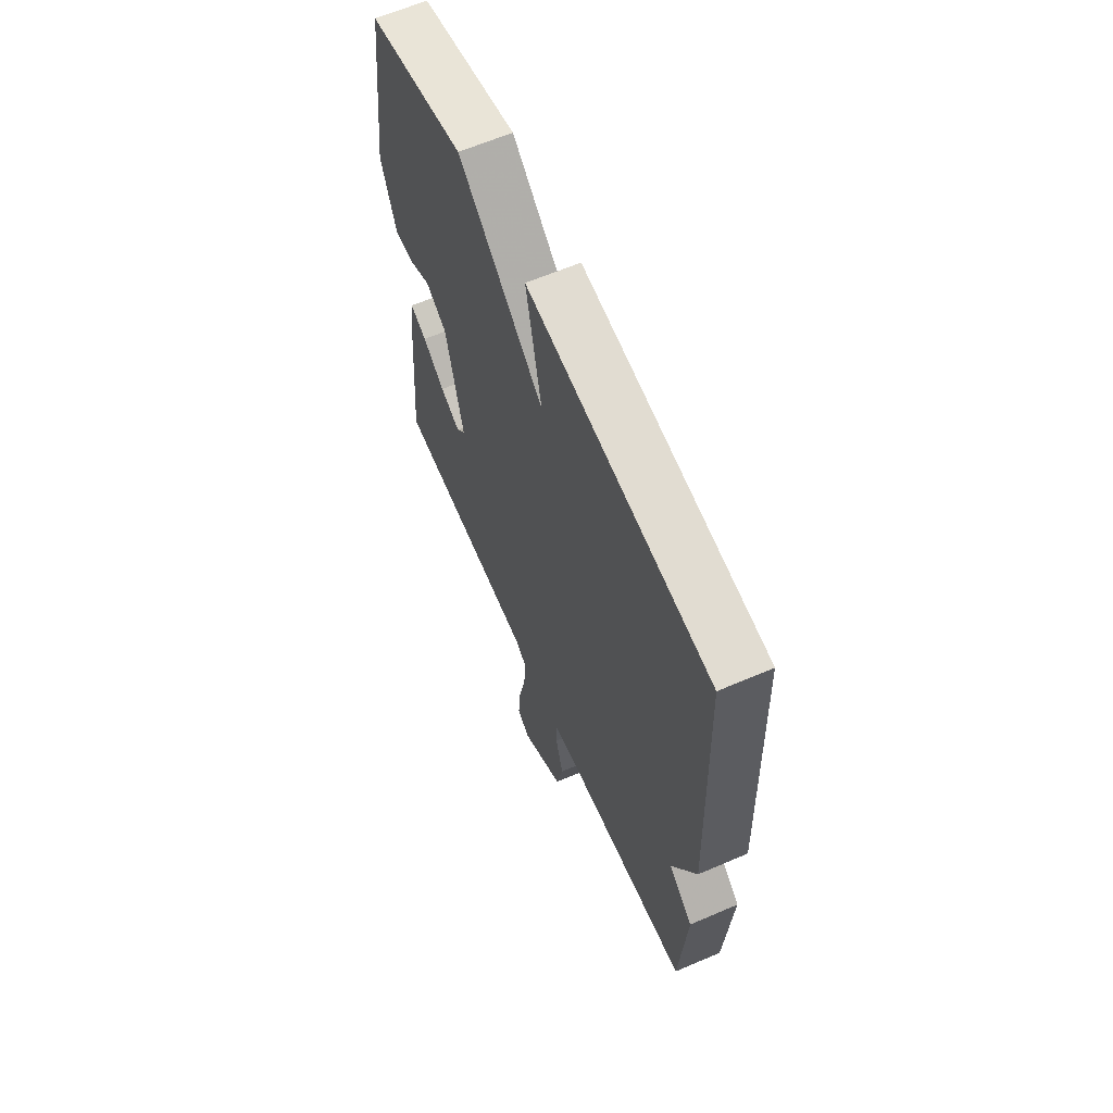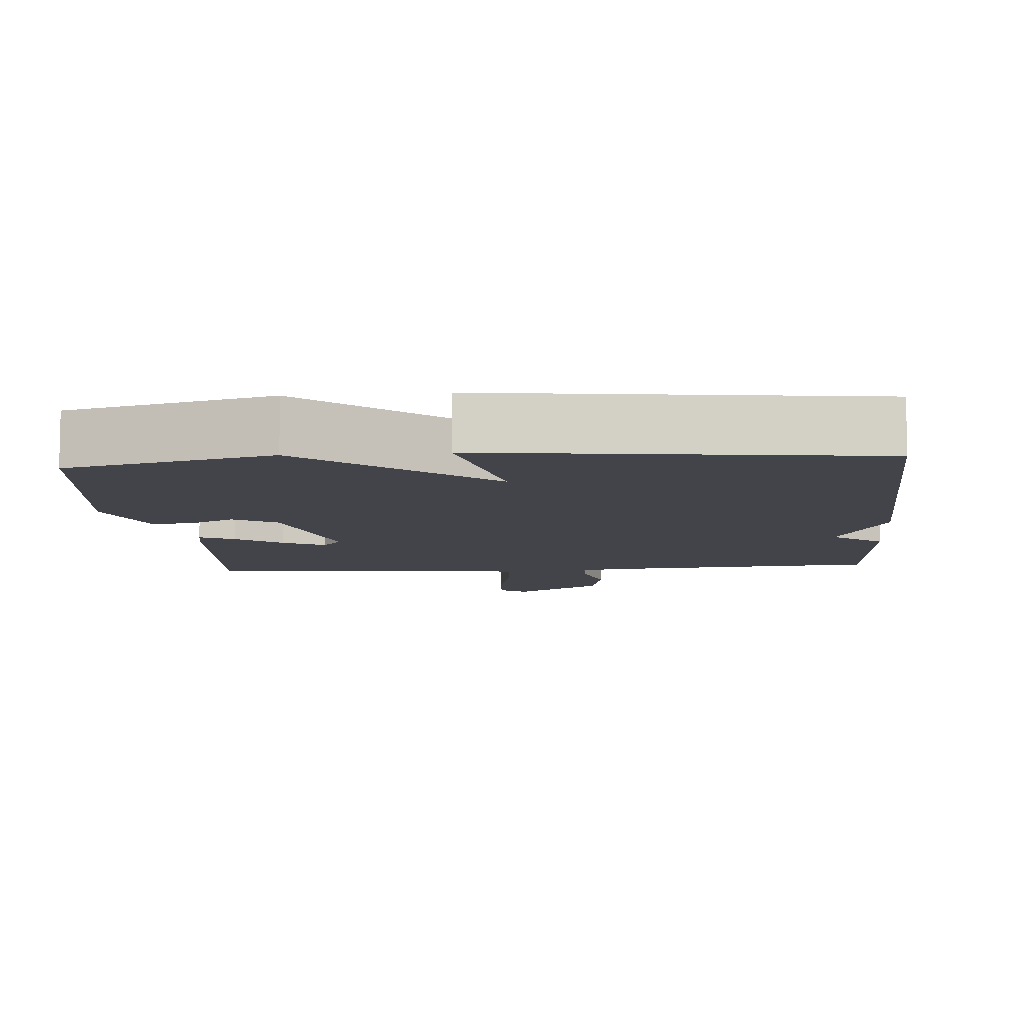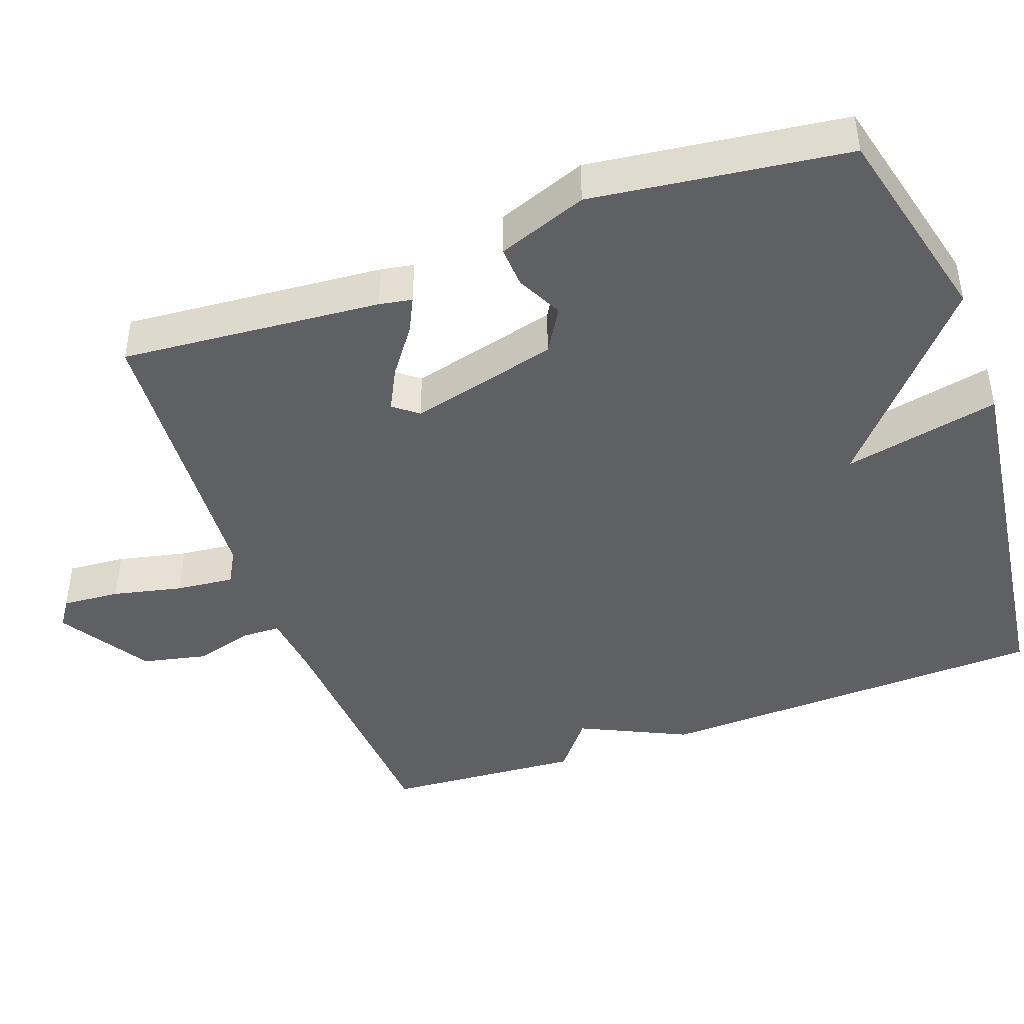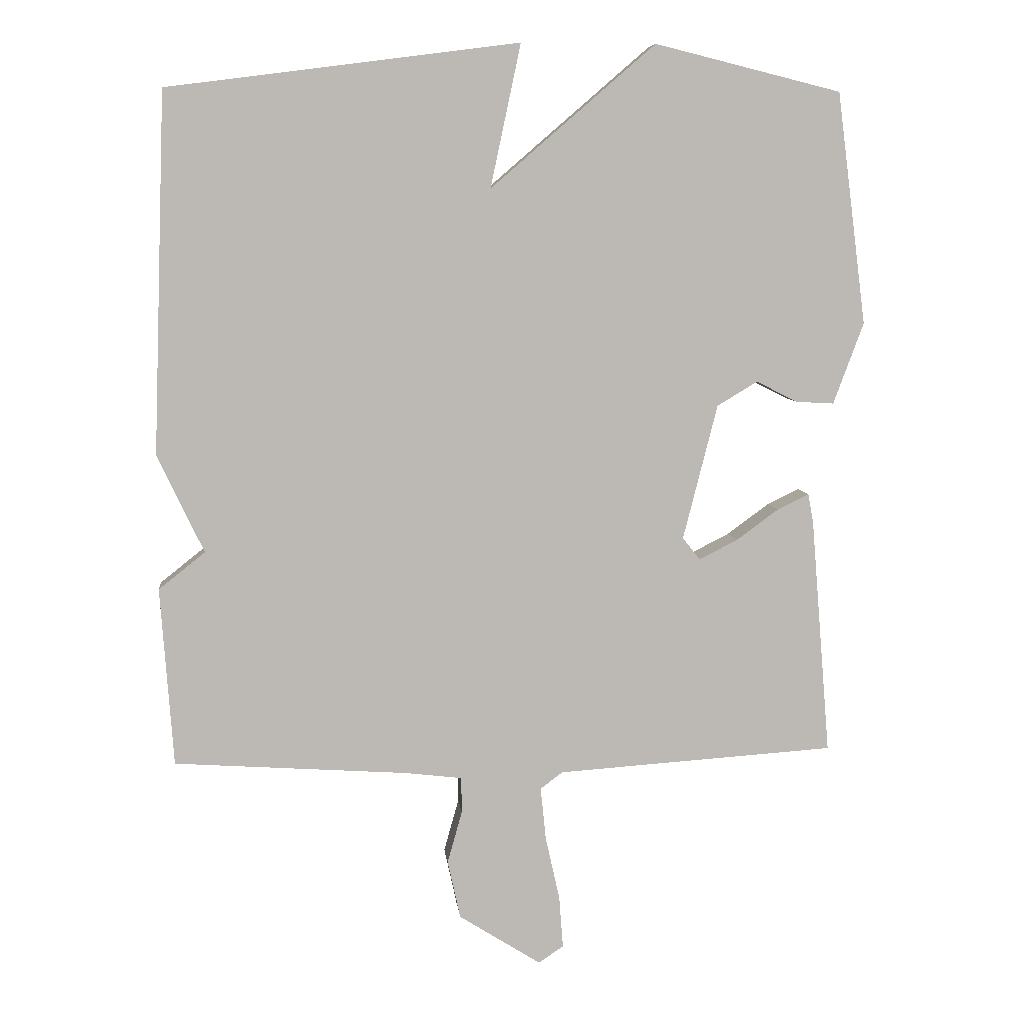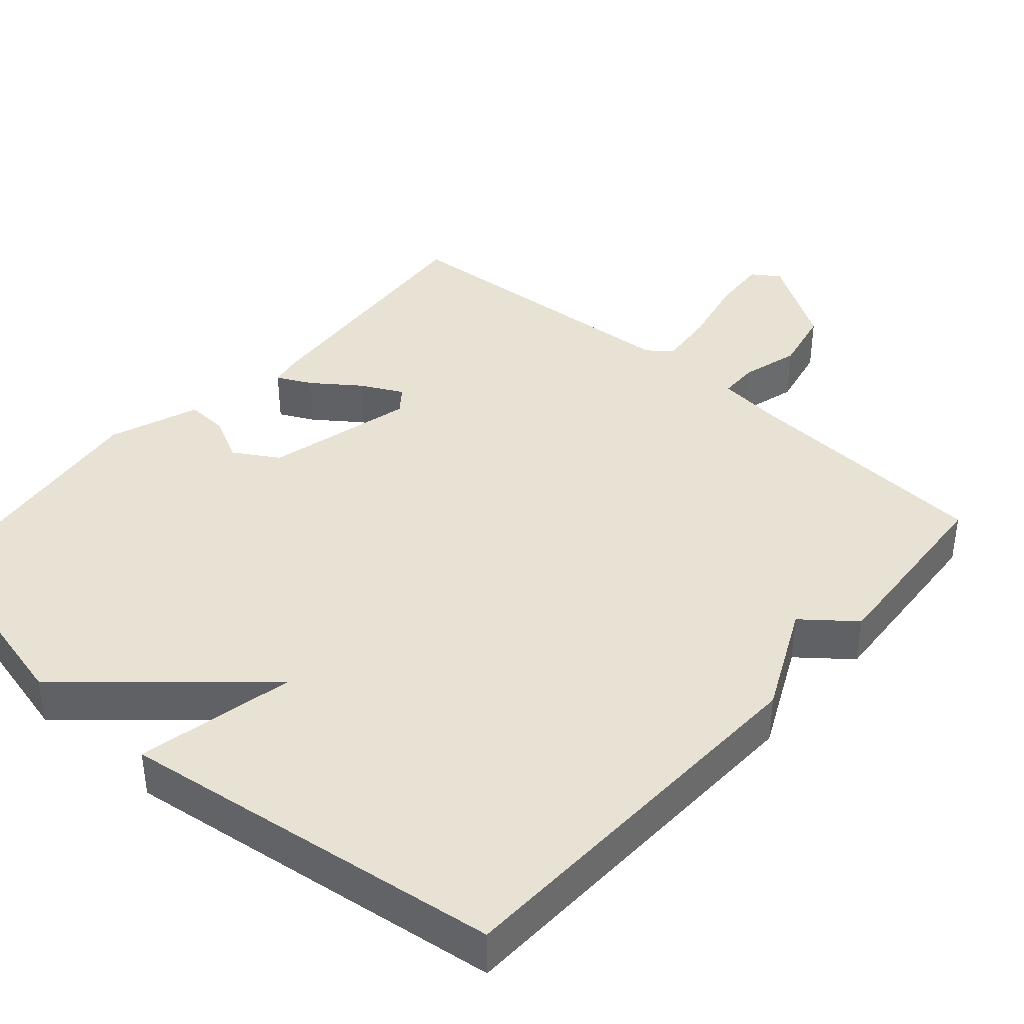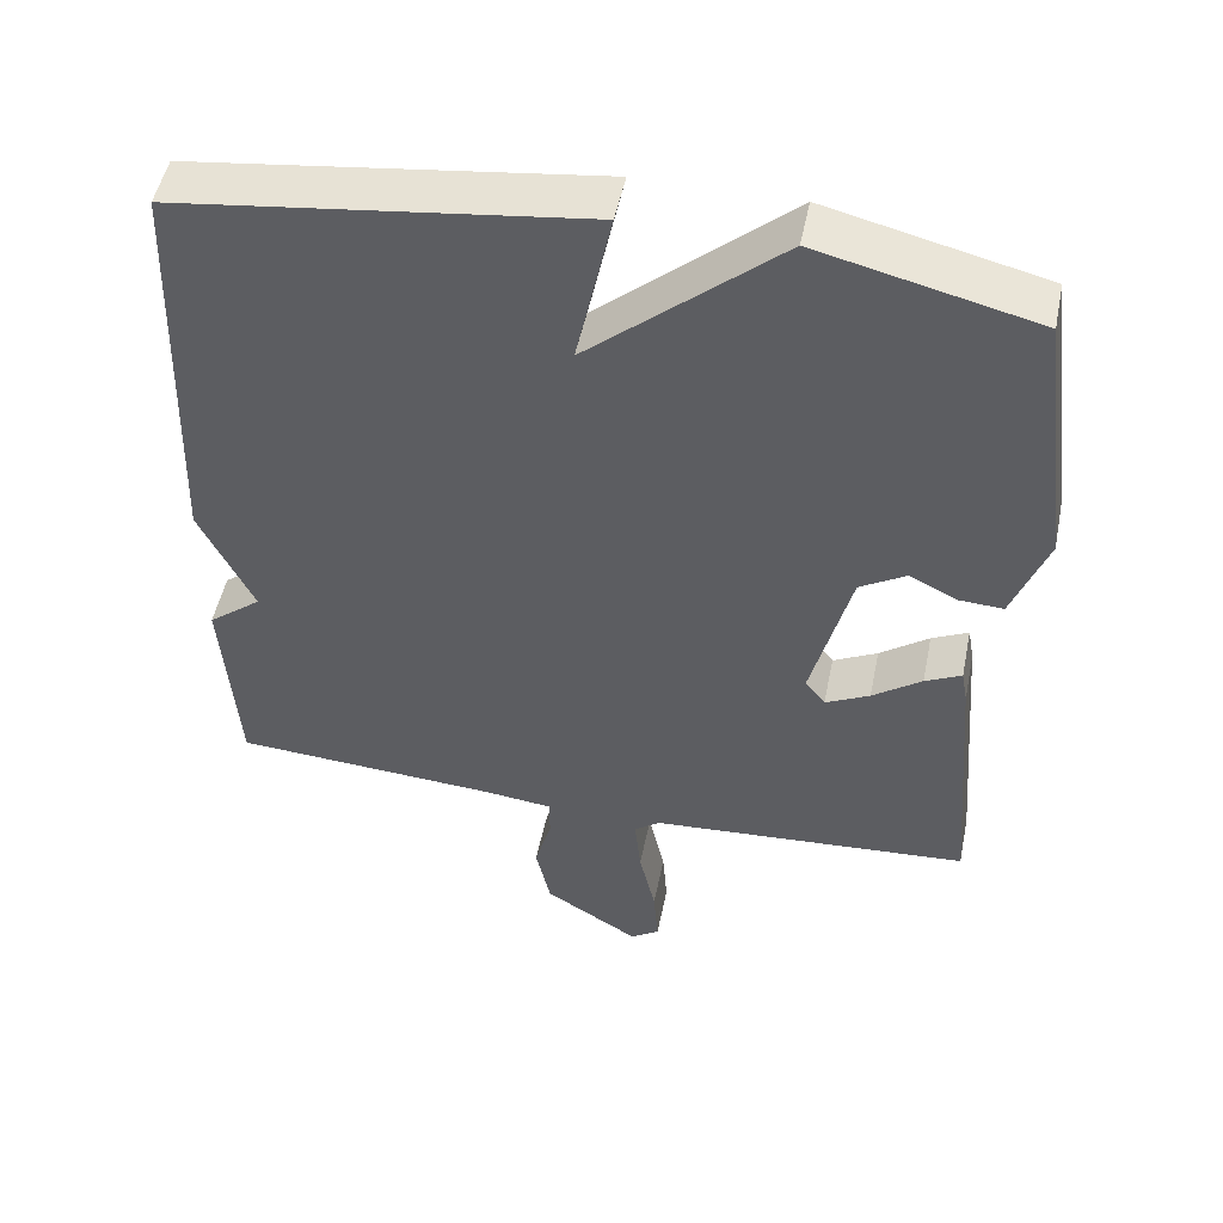
<metadata>
{"format":"obj","ext":"obj","renderer":"f3d","projection":"perspective","resolution":1024,"background":"white","views":[{"elev":63.0,"azim":66.5,"up":"+Z"},{"elev":-8.5,"azim":4.9,"up":"+Y"},{"elev":-44.0,"azim":-70.1,"up":"+Y"},{"elev":7.1,"azim":174.1,"up":"+Z"},{"elev":39.8,"azim":41.2,"up":"+Y"},{"elev":50.5,"azim":-168.5,"up":"+Z"}]}
</metadata>
<code>
v 0.5 0.07 0.5
v 0.519 0.07 -0.035
v 0.45 0.07 -0.18
v 0.519 0.07 -0.235
v 0.5 0.07 -0.5
v 0.155 0.07 -0.523
v 0.069 0.07 -0.533
v 0.068 0.07 -0.586
v 0.09 0.07 -0.664
v 0.071 0.07 -0.751
v -0.051 0.07 -0.828
v -0.088 0.07 -0.803
v -0.082 0.07 -0.725
v -0.061 0.07 -0.631
v -0.053 0.07 -0.553
v -0.086 0.07 -0.528
v -0.5 0.07 -0.5
v -0.471 0.07 -0.148
v -0.463 0.07 -0.104
v -0.416 0.07 -0.127
v -0.353 0.07 -0.173
v -0.296 0.07 -0.202
v -0.27 0.07 -0.169
v -0.321 0.07 0.032
v -0.381 0.07 0.068
v -0.443 0.07 0.037
v -0.499 0.07 0.034
v -0.544 0.07 0.155
v -0.5 0.07 0.5
v -0.222 0.07 0.568
v 0.023 0.07 0.356
v -0.022 0.07 0.568
v 0.5 0 0.5
v 0.519 0 -0.035
v 0.45 0 -0.18
v 0.519 0 -0.235
v 0.5 0 -0.5
v 0.155 0 -0.523
v 0.069 0 -0.533
v 0.068 0 -0.586
v 0.09 0 -0.664
v 0.071 0 -0.751
v -0.051 0 -0.828
v -0.088 0 -0.803
v -0.082 0 -0.725
v -0.061 0 -0.631
v -0.053 0 -0.553
v -0.086 0 -0.528
v -0.5 0 -0.5
v -0.471 0 -0.148
v -0.463 0 -0.104
v -0.416 0 -0.127
v -0.353 0 -0.173
v -0.296 0 -0.202
v -0.27 0 -0.169
v -0.321 0 0.032
v -0.381 0 0.068
v -0.443 0 0.037
v -0.499 0 0.034
v -0.544 0 0.155
v -0.5 0 0.5
v -0.222 0 0.568
v 0.023 0 0.356
v -0.022 0 0.568
f 1 2 3
f 32 1 3
f 31 32 3
f 29 30 31
f 28 29 31
f 27 28 31
f 26 27 31
f 25 26 31
f 24 25 31 3
f 4 5 6
f 3 4 6
f 24 3 6
f 23 24 6
f 22 23 6 7
f 21 22 7 8
f 19 20 21
f 18 19 21
f 17 18 21
f 16 17 21
f 15 16 21 8
f 9 10 11
f 8 9 11
f 15 8 11
f 14 15 11
f 11 12 13 14
f 35 34 33
f 35 33 64
f 35 64 63
f 63 62 61
f 63 61 60
f 63 60 59
f 63 59 58
f 63 58 57
f 35 63 57 56
f 38 37 36
f 38 36 35
f 38 35 56
f 38 56 55
f 39 38 55 54
f 40 39 54 53
f 53 52 51
f 53 51 50
f 53 50 49
f 53 49 48
f 40 53 48 47
f 43 42 41
f 43 41 40
f 43 40 47
f 43 47 46
f 46 45 44 43
f 1 33 34 2
f 2 34 35 3
f 3 35 36 4
f 4 36 37 5
f 5 37 38 6
f 6 38 39 7
f 7 39 40 8
f 8 40 41 9
f 9 41 42 10
f 10 42 43 11
f 11 43 44 12
f 12 44 45 13
f 13 45 46 14
f 14 46 47 15
f 15 47 48 16
f 16 48 49 17
f 17 49 50 18
f 18 50 51 19
f 19 51 52 20
f 20 52 53 21
f 21 53 54 22
f 22 54 55 23
f 23 55 56 24
f 24 56 57 25
f 25 57 58 26
f 26 58 59 27
f 27 59 60 28
f 28 60 61 29
f 29 61 62 30
f 30 62 63 31
f 31 63 64 32
f 32 64 33 1

</code>
